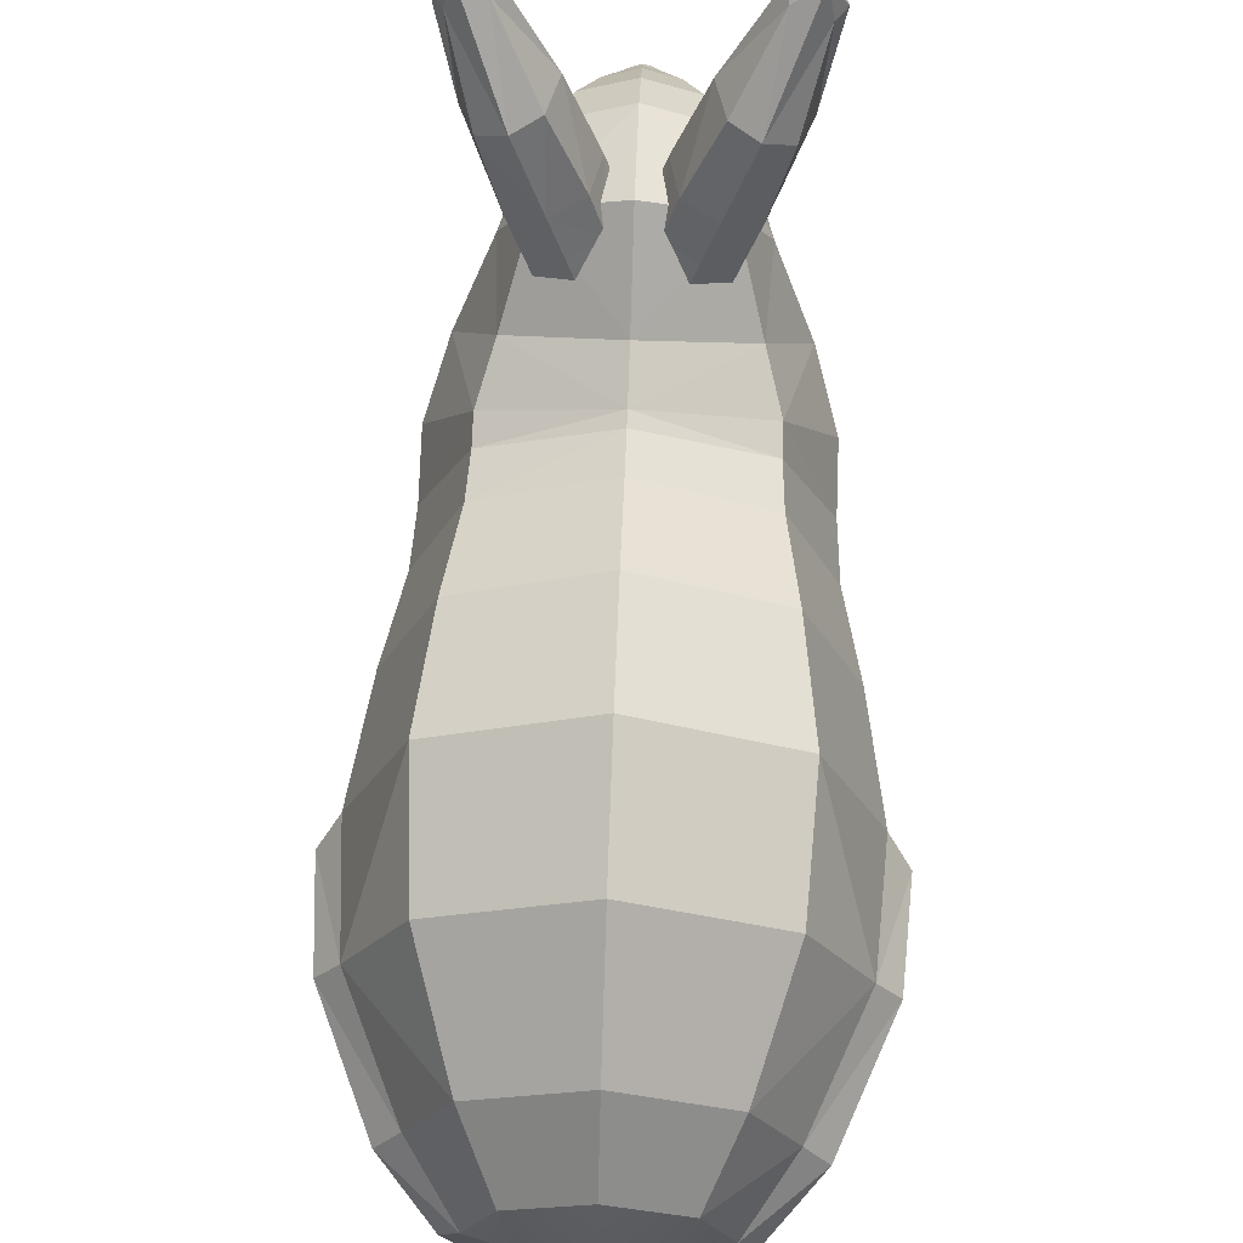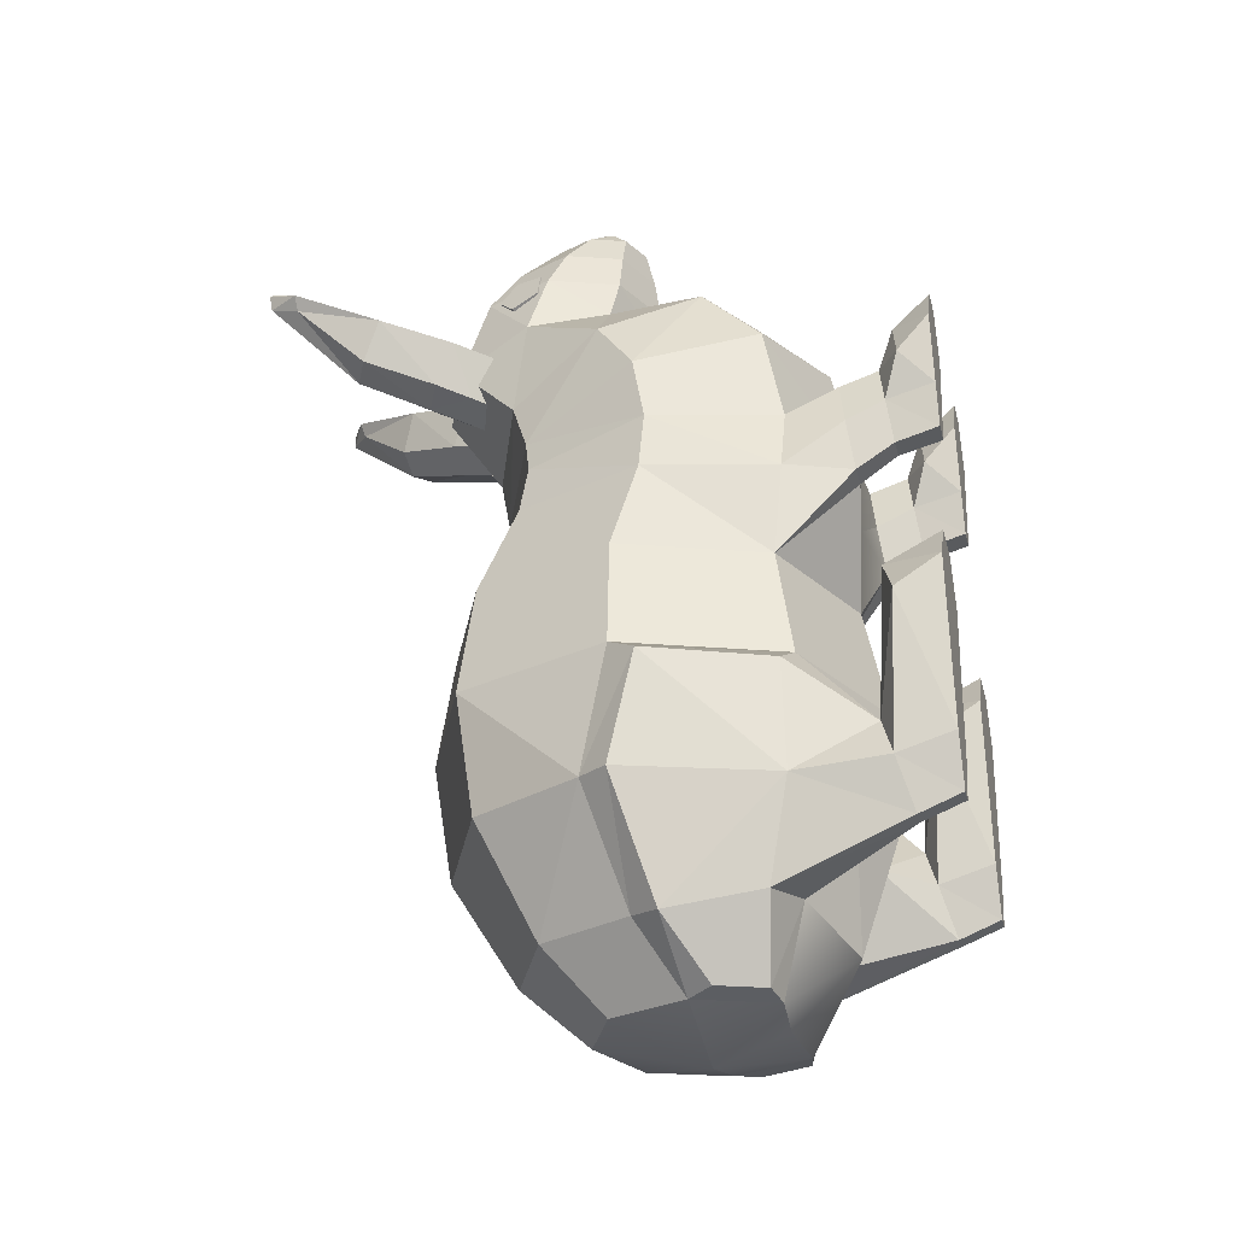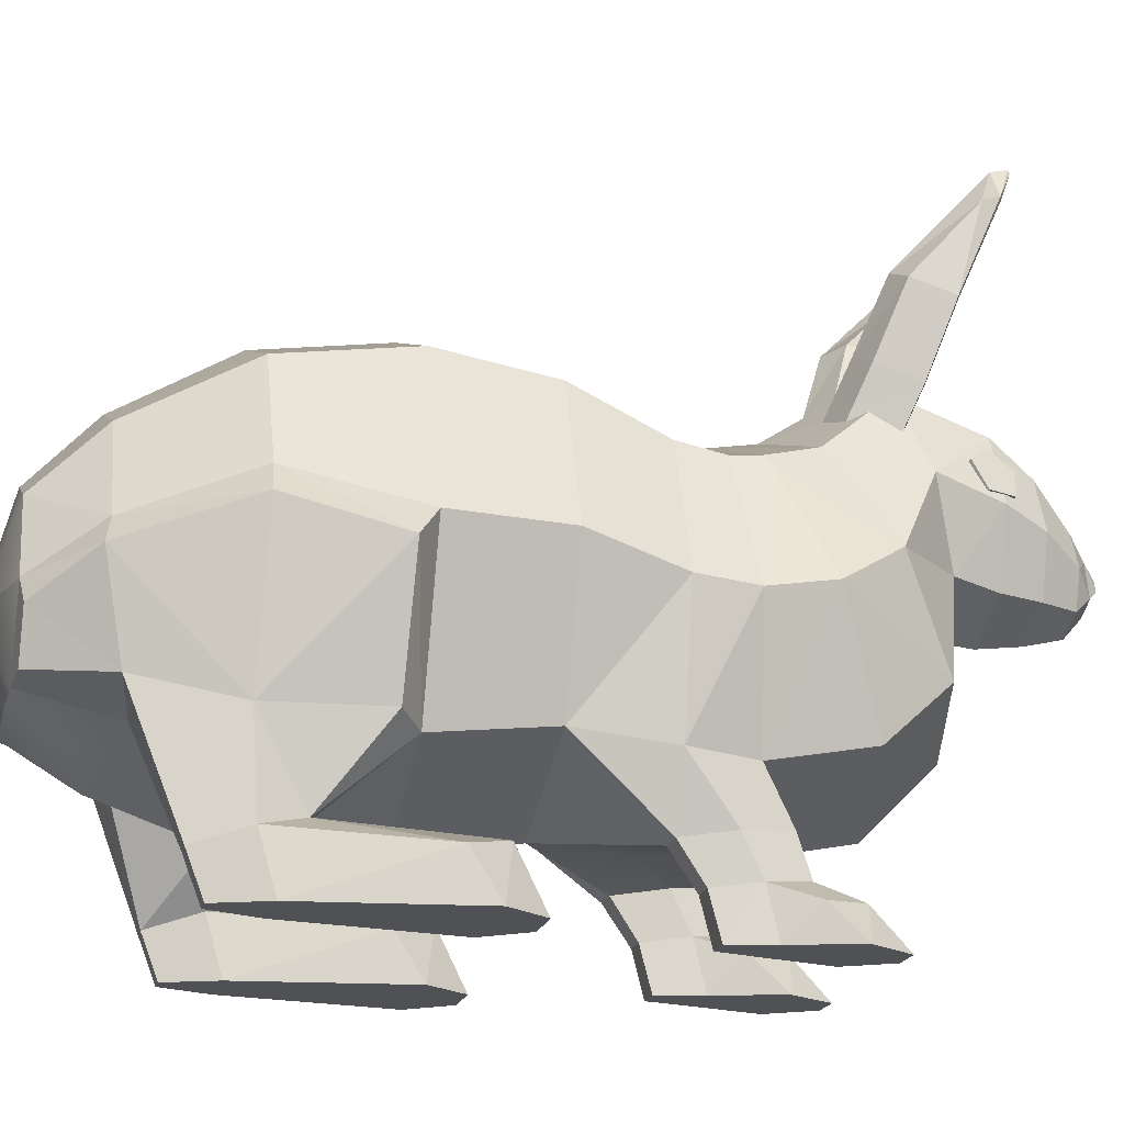
<metadata>
{"format":"obj","ext":"obj","renderer":"f3d","projection":"perspective","resolution":1024,"background":"white","views":[{"elev":67.2,"azim":-177.9,"up":"+Y"},{"elev":-30.1,"azim":-76.0,"up":"+Z"},{"elev":-20.0,"azim":-104.1,"up":"+Y"}]}
</metadata>
<code>
v 11.94 5.075 -2.758
v 0 10.53 -2.758
v 0 6.64 5.747
v 10.84 1.688 5.747
v 11.94 -21.26 -2.758
v 16.89 -8.095 -2.758
v 15.33 -10.27 5.747
v 12.52 -22.22 5.747
v 2.125 -4.707 42.24
v 0 -4.707 42.24
v 0 -5.696 42.28
v 1.503 -5.01 42.26
v 18.61 -8.35 -13.24
v 13.16 6.161 -13.24
v 13.16 -22.86 -13.24
v 0 -26.72 -2.758
v 0 -28.87 -13.24
v 0 12.17 -13.24
v 17.71 -5.803 -24.74
v 12.52 4.564 -24.74
v 20.52 -11.08 -15.07
v 16.37 -22.12 -15.25
v 15.78 -22.26 -25.25
v 19.71 -8.543 -24.97
v 0 -28.77 -24.74
v 5.739 -26.15 -24.74
v 0 10.28 -24.74
v 13.2 -8.944 -35.1
v 9.334 -0.3577 -35.1
v 13.15 -20.1 -33.84
v 15.26 -11.61 -35.65
v 0 -25.21 -35.1
v 7.85 -21.95 -32.78
v 0 3.906 -35.1
v 9.184 -12.57 -40.85
v 6.494 -5.407 -40.85
v 9.155 -19.19 -40.53
v 10.78 -14.86 -40.53
v 0 -19.12 -40.85
v 6.494 -19.73 -40.85
v 0 -2.44 -40.85
v 0 5.799 9.663
v 10.63 0.9621 10.09
v 11.15 -35.8 12.98
v 9.878 -35.8 16.96
v 7.958 -35.8 16.96
v 6.821 -35.8 12.98
v 7.91 -35.8 9.027
v 10.16 -35.8 9.027
v 15.03 -10.71 11.11
v 10.63 -22.39 12.13
v 0 5.788 11.08
v 10.63 1.26 12.84
v 0 -27.23 12.55
v 10.63 -20.6 21.29
v 0 -25.13 23.05
v 15.03 -9.672 17.07
v 0 6.657 15.83
v 9.214 2.965 17.85
v 9.214 -14.86 27.6
v 0 -18.55 29.62
v 13.03 -5.949 22.73
v 0 11.91 23.62
v 6.879 8.904 24.53
v 6.879 -5.61 28.96
v 0 -8.616 29.87
v 9.729 1.647 26.75
v 0 9.23 32.84
v 5.818 6.573 32.89
v 5.818 -6.257 33.11
v 0 -8.915 33.16
v 8.228 0.1578 33
v 0 6.015 36.9
v 4.615 3.907 36.93
v 4.616 -6.272 37.11
v 0 -8.38 37.15
v 6.527 -1.183 37.02
v 0 1.58 40.52
v 2.918 0.2473 40.54
v 2.918 -6.187 40.65
v 0 -7.52 40.68
v 4.126 -2.97 40.6
v 0 -0.7754 42.19
v 1.503 -1.462 42.21
v 0.6191 -2.562 43.35
v 0 -2.28 43.35
v 0 -3.626 43.37
v 0.8756 -3.626 43.37
v 0 -12.57 -43.37
v 10.26 -28.33 5.679
v 7.822 -28.33 5.679
v 11.33 -27.77 10.19
v 0 -27.17 5.747
v 6.644 -27.77 10.19
v 9.951 -27.19 14.73
v 7.874 -27.19 14.73
v 9.832 -30.82 15.93
v 11.04 -31.32 11.95
v 8.011 -30.82 15.93
v 6.932 -31.32 11.95
v 7.965 -31.81 7.997
v 10.1 -31.81 7.997
v 12.62 -32.77 15.89
v 10.24 -32.27 19.87
v 10.31 -35.8 23.14
v 12.82 -35.8 19.16
v 7.501 -32.27 19.87
v 7.422 -35.8 23.14
v 5.353 -32.77 15.89
v 5.157 -35.8 19.16
v 15.66 -35.81 -23.18
v 14.16 -35.81 -19.45
v 11.88 -35.81 -19.45
v 10.38 -35.81 -23.18
v 12.2 -35.81 -27.72
v 13.84 -35.81 -27.72
v 10.38 -30.7 -24.67
v 11.88 -29.63 -20.94
v 14.16 -29.63 -20.94
v 15.66 -30.7 -24.67
v 12.2 -31.99 -29.21
v 13.84 -31.99 -29.21
v 17.85 -31.65 -10.91
v 15.1 -30.58 -7.178
v 15.1 -35.81 -4.564
v 17.85 -35.81 -8.299
v 10.94 -30.58 -7.178
v 10.94 -35.81 -4.564
v 8.186 -31.65 -10.91
v 8.186 -35.81 -8.299
v -11.94 5.075 -2.758
v -10.84 1.688 5.747
v -11.94 -21.26 -2.758
v -12.52 -22.22 5.747
v -15.33 -10.27 5.747
v -16.89 -8.095 -2.758
v -2.125 -4.707 42.24
v -1.503 -5.01 42.26
v -13.16 6.161 -13.24
v -18.61 -8.35 -13.24
v -13.16 -22.86 -13.24
v -12.52 4.564 -24.74
v -17.71 -5.803 -24.74
v -20.52 -11.08 -15.07
v -19.71 -8.543 -24.97
v -15.78 -22.26 -25.25
v -16.37 -22.12 -15.25
v -5.739 -26.15 -24.74
v -9.334 -0.3577 -35.1
v -13.2 -8.944 -35.1
v -15.26 -11.61 -35.65
v -13.15 -20.1 -33.84
v -7.85 -21.95 -32.78
v -6.494 -5.407 -40.85
v -9.184 -12.57 -40.85
v -10.78 -14.86 -40.53
v -9.155 -19.19 -40.53
v -6.494 -19.73 -40.85
v -10.63 0.9621 10.09
v -11.15 -35.8 12.98
v -10.16 -35.8 9.027
v -7.91 -35.8 9.027
v -6.821 -35.8 12.98
v -7.958 -35.8 16.96
v -9.878 -35.8 16.96
v -10.63 -22.39 12.13
v -15.03 -10.71 11.11
v -10.63 1.26 12.84
v -10.63 -20.6 21.29
v -15.03 -9.672 17.07
v -9.214 2.965 17.85
v -9.214 -14.86 27.6
v -13.03 -5.949 22.73
v -6.879 8.904 24.53
v -6.879 -5.61 28.96
v -9.729 1.647 26.75
v -5.818 6.573 32.89
v -5.818 -6.257 33.11
v -8.228 0.1578 33
v -4.615 3.907 36.93
v -4.616 -6.272 37.11
v -6.527 -1.183 37.02
v -2.918 0.2473 40.54
v -2.918 -6.187 40.65
v -4.126 -2.97 40.6
v -1.503 -1.462 42.21
v -0.6191 -2.562 43.35
v -0.8756 -3.626 43.37
v -7.822 -28.33 5.679
v -10.26 -28.33 5.679
v -11.33 -27.77 10.19
v -6.644 -27.77 10.19
v -9.951 -27.19 14.73
v -7.874 -27.19 14.73
v -11.04 -31.32 11.95
v -9.832 -30.82 15.93
v -8.011 -30.82 15.93
v -6.932 -31.32 11.95
v -7.965 -31.81 7.997
v -10.1 -31.81 7.997
v -12.62 -32.77 15.89
v -12.82 -35.8 19.16
v -10.31 -35.8 23.14
v -10.24 -32.27 19.87
v -7.422 -35.8 23.14
v -7.501 -32.27 19.87
v -5.157 -35.8 19.16
v -5.353 -32.77 15.89
v -15.66 -35.81 -23.18
v -13.84 -35.81 -27.72
v -12.2 -35.81 -27.72
v -10.38 -35.81 -23.18
v -11.88 -35.81 -19.45
v -14.16 -35.81 -19.45
v -11.88 -29.63 -20.94
v -10.38 -30.7 -24.67
v -15.66 -30.7 -24.67
v -14.16 -29.63 -20.94
v -12.2 -31.99 -29.21
v -13.84 -31.99 -29.21
v -17.85 -31.65 -10.91
v -17.85 -35.81 -8.299
v -15.1 -35.81 -4.564
v -15.1 -30.58 -7.178
v -10.94 -35.81 -4.564
v -10.94 -30.58 -7.178
v -8.186 -35.81 -8.299
v -8.186 -31.65 -10.91
v 5.487 3.401 34.26
v 6.616 0.8137 33.81
v 7.483 1.131 34.16
v 6.353 3.718 34.61
v 7.704 0.7715 31.16
v 8.57 1.089 31.52
v 7.246 3.333 29.98
v 8.113 3.65 30.33
v 5.876 4.958 31.89
v 6.743 5.275 32.24
v -5.487 3.401 34.26
v -6.353 3.718 34.61
v -7.483 1.131 34.16
v -6.616 0.8137 33.81
v -8.57 1.089 31.52
v -7.704 0.7715 31.16
v -8.113 3.65 30.33
v -7.246 3.333 29.98
v -6.743 5.275 32.24
v -5.876 4.958 31.89
v 12.32 26.63 32.89
v 13.54 23.59 31.63
v 12.59 23.55 30.45
v 12.02 26.43 31.49
v 9.286 24.96 32.36
v 9.636 24.5 30.95
v 8.244 18.58 24.19
v 5.952 18.86 25.7
v 10.61 17.36 24.91
v 8.631 10.8 22.48
v 5.77 12.18 21.77
v 3.004 12.61 23.44
v 9.731 8.894 26.2
v 11.89 15.53 28.43
v 2.2 11.32 27.48
v 5.003 17.75 29.61
v 4.522 8.966 20.54
v 1.795 9.375 22.18
v 7.337 7.589 21.23
v 0.9438 8.103 26.21
v 8.479 5.675 24.92
v 12.26 26.34 33.07
v 11.94 26.03 31.78
v 12.2 23.42 30.74
v 13.1 23.49 31.86
v 9.631 24.61 32.45
v 9.943 24.14 31.13
v 6.292 18.56 25.92
v 8.233 18.32 24.62
v 10.25 17.28 25.25
v 5.789 11.99 22.24
v 8.275 10.79 22.83
v 3.378 12.37 23.67
v 9.271 8.987 26.38
v 11.42 15.57 28.63
v 5.434 17.5 29.65
v 2.661 11.12 27.51
v 3.353 7.515 26.61
v 4.887 7.021 26.35
v 6.421 6.526 26.09
v 1.41 7.912 26.23
v 8.02 5.782 25.1
v 3.942 4.598 25.38
v 2.408 5.093 25.65
v 0.8496 6.952 21.22
v 3.576 6.544 19.57
v 5.476 4.104 25.12
v 6.392 5.167 20.27
v 0.4647 5.489 25.27
v -0.001393 5.681 25.24
v 7.075 3.359 24.14
v 7.533 3.253 23.96
v -12.32 26.63 32.89
v -12.02 26.43 31.49
v -12.59 23.55 30.45
v -13.54 23.59 31.63
v -9.286 24.96 32.36
v -9.636 24.5 30.95
v -5.952 18.86 25.7
v -8.244 18.58 24.19
v -10.61 17.36 24.91
v -5.771 12.18 21.77
v -8.631 10.8 22.48
v -3.004 12.61 23.44
v -9.731 8.894 26.2
v -11.89 15.53 28.43
v -5.003 17.75 29.61
v -2.2 11.32 27.48
v -1.795 9.375 22.18
v -4.522 8.966 20.54
v -7.337 7.589 21.23
v -0.9438 8.103 26.21
v -8.479 5.675 24.92
v -12.26 26.34 33.07
v -13.1 23.49 31.86
v -12.2 23.42 30.74
v -11.94 26.03 31.78
v -9.631 24.61 32.45
v -9.943 24.14 31.13
v -8.233 18.32 24.62
v -6.292 18.56 25.92
v -10.25 17.28 25.25
v -8.275 10.79 22.83
v -5.789 11.99 22.24
v -3.378 12.37 23.67
v -9.271 8.987 26.38
v -11.42 15.57 28.63
v -2.661 11.12 27.51
v -5.434 17.5 29.65
v -4.887 7.021 26.35
v -3.353 7.515 26.61
v -6.421 6.526 26.09
v -1.41 7.912 26.23
v -8.02 5.782 25.1
v -3.942 4.598 25.38
v -3.576 6.544 19.57
v -0.8496 6.952 21.22
v -2.408 5.093 25.65
v -5.476 4.104 25.12
v -6.392 5.167 20.27
v 0.001393 5.681 25.24
v -0.4647 5.489 25.27
v -7.075 3.359 24.14
v -7.533 3.253 23.96
f 1 3 4
f 5 7 8
f 6 4 7
f 6 14 1
f 5 13 6
f 16 15 5
f 2 14 18
f 14 19 20
f 21 23 24
f 17 26 15
f 14 27 18
f 19 29 20
f 23 31 24
f 26 32 33
f 20 34 27
f 28 36 29
f 30 38 31
f 29 41 34
f 4 42 43
f 47 48 44
f 8 50 51
f 7 43 50
f 43 52 53
f 54 55 56
f 51 57 55
f 50 53 57
f 52 59 53
f 55 61 56
f 57 60 55
f 53 62 57
f 58 64 59
f 62 65 60
f 59 67 62
f 64 68 69
f 66 70 71
f 65 72 70
f 67 69 72
f 69 73 74
f 71 75 76
f 70 77 75
f 72 74 77
f 74 78 79
f 76 80 81
f 75 82 80
f 77 79 82
f 81 12 11
f 80 9 12
f 82 84 9
f 84 86 85
f 84 88 9
f 5 91 16
f 8 90 5
f 51 92 8
f 51 96 95
f 95 98 92
f 95 99 97
f 96 100 99
f 94 101 100
f 91 102 101
f 92 102 90
f 104 106 103
f 107 105 104
f 107 110 108
f 100 48 47
f 102 48 101
f 98 49 102
f 97 103 98
f 45 106 105
f 44 103 106
f 99 104 97
f 46 105 108
f 99 109 107
f 47 109 100
f 46 110 47
f 15 21 13
f 114 115 116
f 19 21 24
f 28 24 31
f 33 37 30
f 40 38 37
f 35 31 38
f 26 118 15
f 23 119 120
f 15 119 22
f 26 121 117
f 30 121 33
f 23 122 30
f 124 126 123
f 127 125 124
f 127 130 128
f 117 115 114
f 121 116 115
f 120 116 122
f 119 123 120
f 112 126 125
f 111 123 126
f 118 124 119
f 113 125 128
f 118 129 127
f 114 129 117
f 113 130 114
f 131 3 2
f 133 135 136
f 136 132 131
f 139 136 131
f 140 133 136
f 141 16 133
f 2 139 131
f 139 143 140
f 144 146 147
f 148 17 141
f 27 139 18
f 149 143 142
f 151 146 145
f 148 32 25
f 34 142 27
f 154 150 149
f 156 152 151
f 41 149 34
f 132 42 3
f 163 164 165
f 134 167 135
f 135 159 132
f 159 52 42
f 54 169 166
f 166 170 167
f 167 168 159
f 171 52 168
f 61 169 56
f 172 170 169
f 173 168 170
f 174 58 171
f 175 173 172
f 176 171 173
f 174 68 63
f 66 178 175
f 175 179 176
f 176 177 174
f 177 73 68
f 71 181 178
f 178 182 179
f 179 180 177
f 180 78 73
f 76 184 181
f 181 185 182
f 182 183 180
f 81 138 184
f 184 137 185
f 185 186 183
f 186 86 83
f 188 186 137
f 189 133 16
f 190 134 133
f 191 166 134
f 166 194 54
f 195 193 191
f 193 197 194
f 194 198 192
f 192 199 189
f 189 200 190
f 200 191 190
f 202 204 201
f 203 206 204
f 206 207 208
f 198 162 199
f 162 200 199
f 161 195 200
f 201 196 195
f 165 202 160
f 160 201 195
f 204 197 196
f 164 203 165
f 197 208 198
f 208 163 198
f 207 164 163
f 144 141 140
f 212 213 214
f 143 144 140
f 150 145 143
f 153 157 158
f 158 156 155
f 155 151 150
f 215 148 141
f 146 218 147
f 218 141 147
f 148 219 153
f 219 152 153
f 220 146 152
f 222 224 221
f 223 226 224
f 226 227 228
f 216 211 219
f 219 210 220
f 210 217 220
f 221 218 217
f 214 222 209
f 209 221 217
f 224 215 218
f 213 223 214
f 215 228 216
f 228 212 216
f 227 213 212
f 230 232 229
f 233 231 230
f 233 236 234
f 235 238 236
f 237 232 238
f 234 236 238
f 240 242 239
f 241 244 242
f 243 246 244
f 246 247 248
f 247 239 248
f 245 243 241
f 250 252 249
f 253 252 254
f 254 255 256
f 251 255 252
f 257 259 255
f 256 259 260
f 258 262 261
f 262 251 250
f 260 264 256
f 264 254 256
f 259 266 260
f 259 267 265
f 263 266 268
f 261 267 258
f 271 273 270
f 274 271 270
f 275 277 271
f 277 272 271
f 279 278 277
f 276 279 277
f 283 280 282
f 283 272 278
f 281 284 285
f 275 284 276
f 281 287 279
f 287 280 279
f 285 286 281
f 280 290 282
f 270 250 249
f 270 253 274
f 283 261 262
f 273 262 250
f 284 263 285
f 274 264 284
f 291 293 294
f 291 296 295
f 297 293 292
f 285 268 289
f 282 269 261
f 299 296 300
f 287 292 291
f 265 293 266
f 287 295 288
f 265 296 294
f 289 292 286
f 268 297 289
f 266 298 268
f 290 295 299
f 269 296 267
f 269 299 300
f 302 304 301
f 305 302 301
f 306 308 302
f 308 303 302
f 310 309 308
f 307 310 308
f 314 311 313
f 314 303 309
f 312 315 316
f 306 315 307
f 317 310 312
f 310 319 311
f 316 317 312
f 319 313 311
f 323 325 322
f 326 325 327
f 327 328 329
f 324 328 325
f 330 332 328
f 329 332 333
f 331 335 334
f 335 324 323
f 333 337 329
f 337 327 329
f 333 338 339
f 331 338 332
f 336 339 341
f 331 342 340
f 322 304 323
f 305 322 326
f 335 313 334
f 323 314 335
f 316 337 336
f 315 326 337
f 343 345 346
f 348 343 347
f 345 350 346
f 320 336 341
f 334 321 342
f 351 348 347
f 338 346 339
f 345 318 317
f 347 338 340
f 318 348 319
f 346 341 339
f 350 320 341
f 320 345 317
f 342 347 340
f 348 321 319
f 321 351 342
f 1 2 3
f 5 6 7
f 6 1 4
f 6 13 14
f 5 15 13
f 16 17 15
f 2 1 14
f 14 13 19
f 21 22 23
f 17 25 26
f 14 20 27
f 19 28 29
f 23 30 31
f 26 25 32
f 20 29 34
f 28 35 36
f 30 37 38
f 29 36 41
f 4 3 42
f 49 44 48
f 44 45 47
f 45 46 47
f 8 7 50
f 7 4 43
f 43 42 52
f 54 51 55
f 51 50 57
f 50 43 53
f 52 58 59
f 55 60 61
f 57 62 60
f 53 59 62
f 58 63 64
f 62 67 65
f 59 64 67
f 64 63 68
f 66 65 70
f 65 67 72
f 67 64 69
f 69 68 73
f 71 70 75
f 70 72 77
f 72 69 74
f 74 73 78
f 76 75 80
f 75 77 82
f 77 74 79
f 81 80 12
f 80 82 9
f 82 79 84
f 84 83 86
f 84 85 88
f 5 90 91
f 8 92 90
f 51 95 92
f 51 54 96
f 95 97 98
f 95 96 99
f 96 94 100
f 94 91 101
f 91 90 102
f 92 98 102
f 104 105 106
f 107 108 105
f 107 109 110
f 100 101 48
f 102 49 48
f 98 44 49
f 97 104 103
f 45 44 106
f 44 98 103
f 99 107 104
f 46 45 105
f 99 100 109
f 47 110 109
f 46 108 110
f 15 22 21
f 116 111 114
f 111 112 114
f 112 113 114
f 19 13 21
f 28 19 24
f 33 40 37
f 40 35 38
f 35 28 31
f 26 117 118
f 23 22 119
f 15 118 119
f 26 33 121
f 30 122 121
f 23 120 122
f 124 125 126
f 127 128 125
f 127 129 130
f 117 121 115
f 121 122 116
f 120 111 116
f 119 124 123
f 112 111 126
f 111 120 123
f 118 127 124
f 113 112 125
f 118 117 129
f 114 130 129
f 113 128 130
f 131 132 3
f 133 134 135
f 136 135 132
f 139 140 136
f 140 141 133
f 141 17 16
f 2 18 139
f 139 142 143
f 144 145 146
f 148 25 17
f 27 142 139
f 149 150 143
f 151 152 146
f 148 153 32
f 34 149 142
f 154 155 150
f 156 157 152
f 41 154 149
f 132 159 42
f 165 160 163
f 160 161 162
f 163 160 162
f 134 166 167
f 135 167 159
f 159 168 52
f 54 56 169
f 166 169 170
f 167 170 168
f 171 58 52
f 61 172 169
f 172 173 170
f 173 171 168
f 174 63 58
f 175 176 173
f 176 174 171
f 174 177 68
f 66 71 178
f 175 178 179
f 176 179 177
f 177 180 73
f 71 76 181
f 178 181 182
f 179 182 180
f 180 183 78
f 76 81 184
f 181 184 185
f 182 185 183
f 81 11 138
f 184 138 137
f 185 137 186
f 186 187 86
f 188 187 186
f 189 190 133
f 190 191 134
f 191 193 166
f 166 193 194
f 195 196 193
f 193 196 197
f 194 197 198
f 192 198 199
f 189 199 200
f 200 195 191
f 202 203 204
f 203 205 206
f 206 205 207
f 198 163 162
f 162 161 200
f 161 160 195
f 201 204 196
f 165 203 202
f 160 202 201
f 204 206 197
f 164 205 203
f 197 206 208
f 208 207 163
f 207 205 164
f 144 147 141
f 214 209 212
f 209 210 212
f 210 211 212
f 143 145 144
f 150 151 145
f 153 152 157
f 158 157 156
f 155 156 151
f 215 216 148
f 146 217 218
f 218 215 141
f 148 216 219
f 219 220 152
f 220 217 146
f 222 223 224
f 223 225 226
f 226 225 227
f 216 212 211
f 219 211 210
f 210 209 217
f 221 224 218
f 214 223 222
f 209 222 221
f 224 226 215
f 213 225 223
f 215 226 228
f 228 227 212
f 227 225 213
f 230 231 232
f 233 234 231
f 233 235 236
f 235 237 238
f 237 229 232
f 238 232 231
f 231 234 238
f 240 241 242
f 241 243 244
f 243 245 246
f 246 245 247
f 247 240 239
f 241 240 247
f 247 245 241
f 250 251 252
f 253 249 252
f 254 252 255
f 251 257 255
f 257 258 259
f 256 255 259
f 258 257 262
f 262 257 251
f 260 263 264
f 264 253 254
f 259 265 266
f 259 258 267
f 263 260 266
f 261 269 267
f 271 272 273
f 274 275 271
f 275 276 277
f 277 278 272
f 279 280 278
f 276 281 279
f 283 278 280
f 283 273 272
f 281 276 284
f 275 274 284
f 281 286 287
f 287 288 280
f 285 289 286
f 280 288 290
f 270 273 250
f 270 249 253
f 283 282 261
f 273 283 262
f 284 264 263
f 274 253 264
f 291 292 293
f 291 294 296
f 297 298 293
f 285 263 268
f 282 290 269
f 299 295 296
f 287 286 292
f 265 294 293
f 287 291 295
f 265 267 296
f 289 297 292
f 268 298 297
f 266 293 298
f 290 288 295
f 269 300 296
f 269 290 299
f 302 303 304
f 305 306 302
f 306 307 308
f 308 309 303
f 310 311 309
f 307 312 310
f 314 309 311
f 314 304 303
f 312 307 315
f 306 305 315
f 317 318 310
f 310 318 319
f 316 320 317
f 319 321 313
f 323 324 325
f 326 322 325
f 327 325 328
f 324 330 328
f 330 331 332
f 329 328 332
f 331 330 335
f 335 330 324
f 333 336 337
f 337 326 327
f 333 332 338
f 331 340 338
f 336 333 339
f 331 334 342
f 322 301 304
f 305 301 322
f 335 314 313
f 323 304 314
f 316 315 337
f 315 305 326
f 343 344 345
f 348 344 343
f 345 349 350
f 320 316 336
f 334 313 321
f 351 352 348
f 338 343 346
f 345 344 318
f 347 343 338
f 318 344 348
f 346 350 341
f 350 349 320
f 320 349 345
f 342 351 347
f 348 352 321
f 321 352 351
f 10 12 9
f 32 40 33
f 60 66 61
f 79 83 84
f 85 87 88
f 10 88 87
f 89 40 39
f 36 89 41
f 93 91 94
f 54 94 96
f 138 10 137
f 158 32 153
f 66 172 61
f 183 83 78
f 187 87 86
f 10 188 137
f 89 158 155
f 154 89 155
f 93 189 16
f 54 192 93
f 10 11 12
f 32 39 40
f 60 65 66
f 79 78 83
f 85 86 87
f 10 9 88
f 89 35 40
f 36 35 89
f 93 16 91
f 54 93 94
f 138 11 10
f 158 39 32
f 66 175 172
f 183 186 83
f 187 188 87
f 10 87 188
f 89 39 158
f 154 41 89
f 93 192 189
f 54 194 192

</code>
